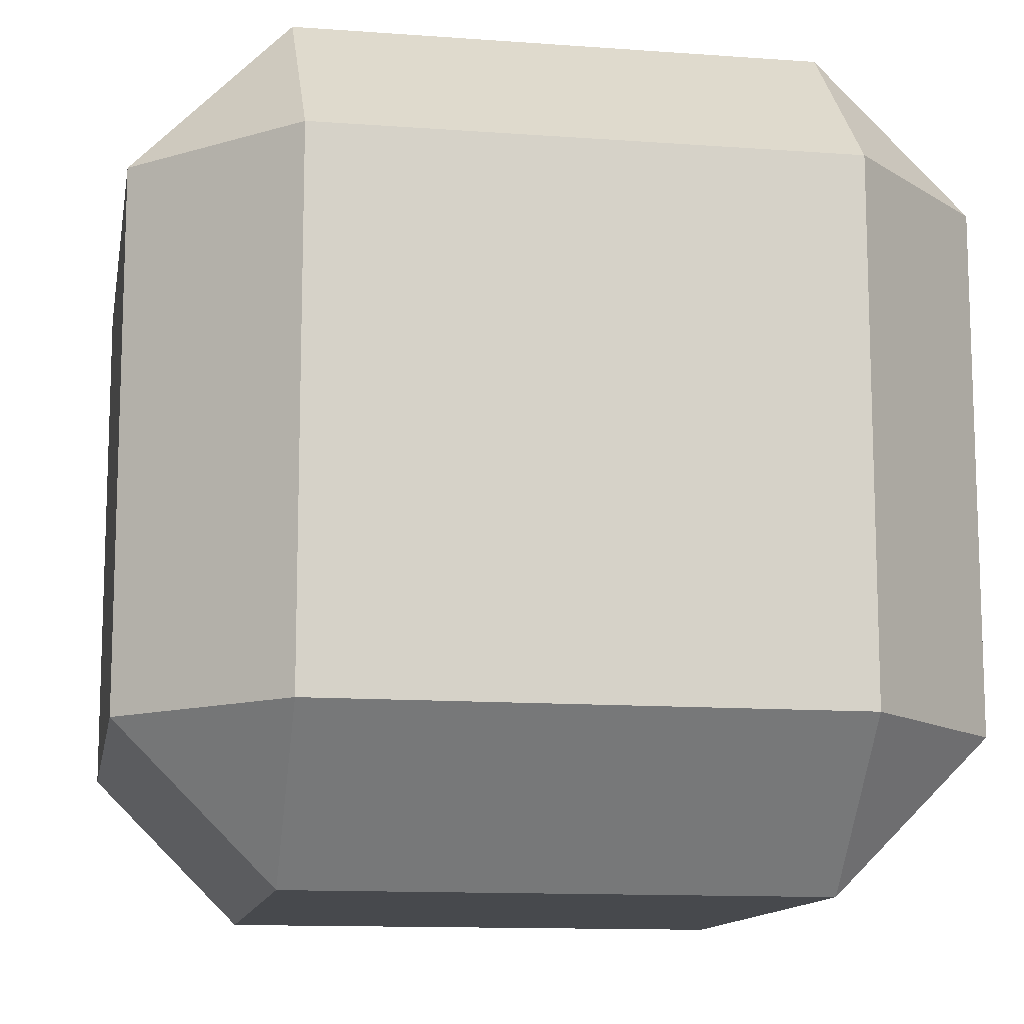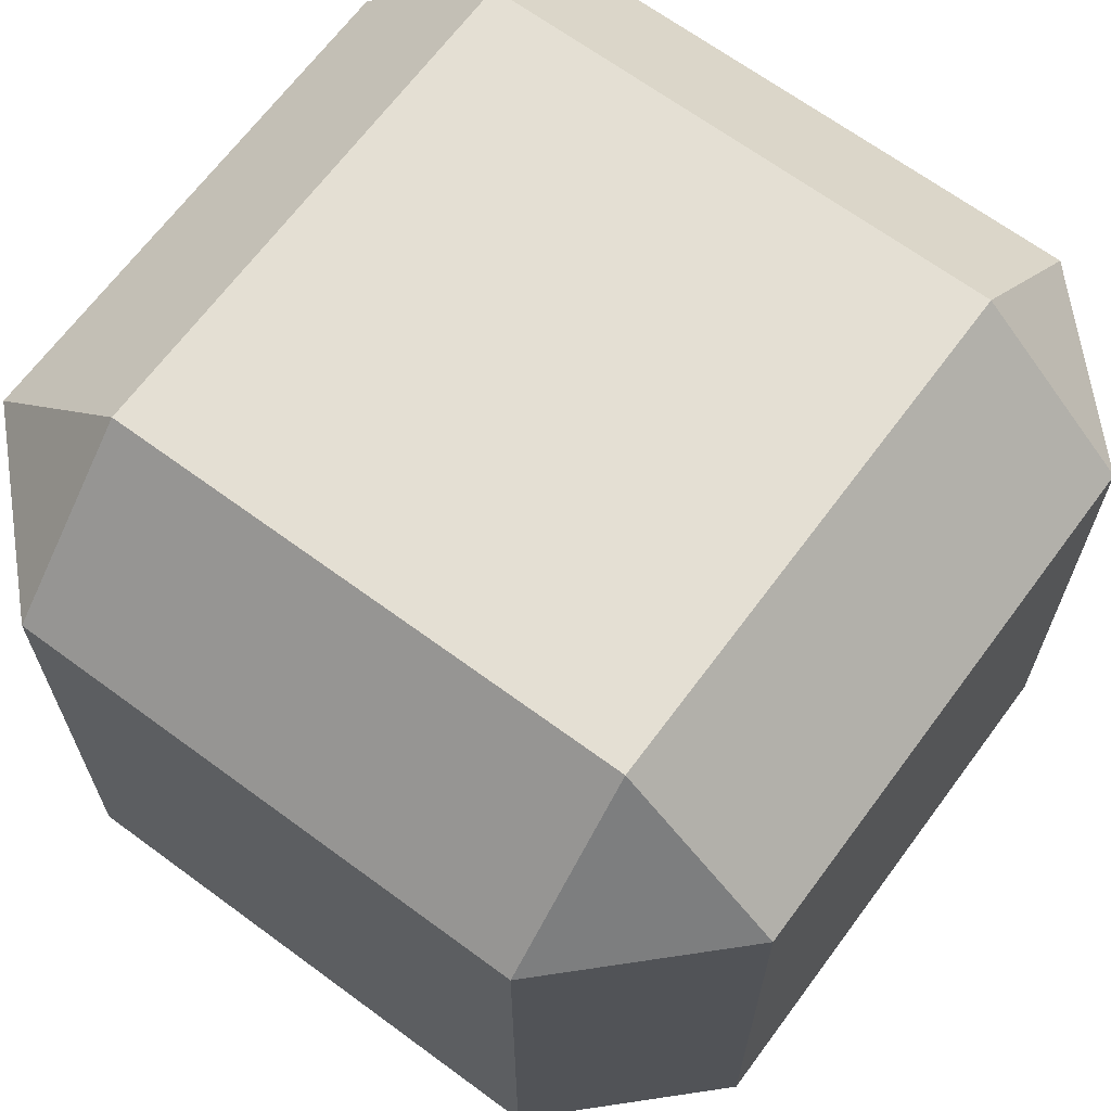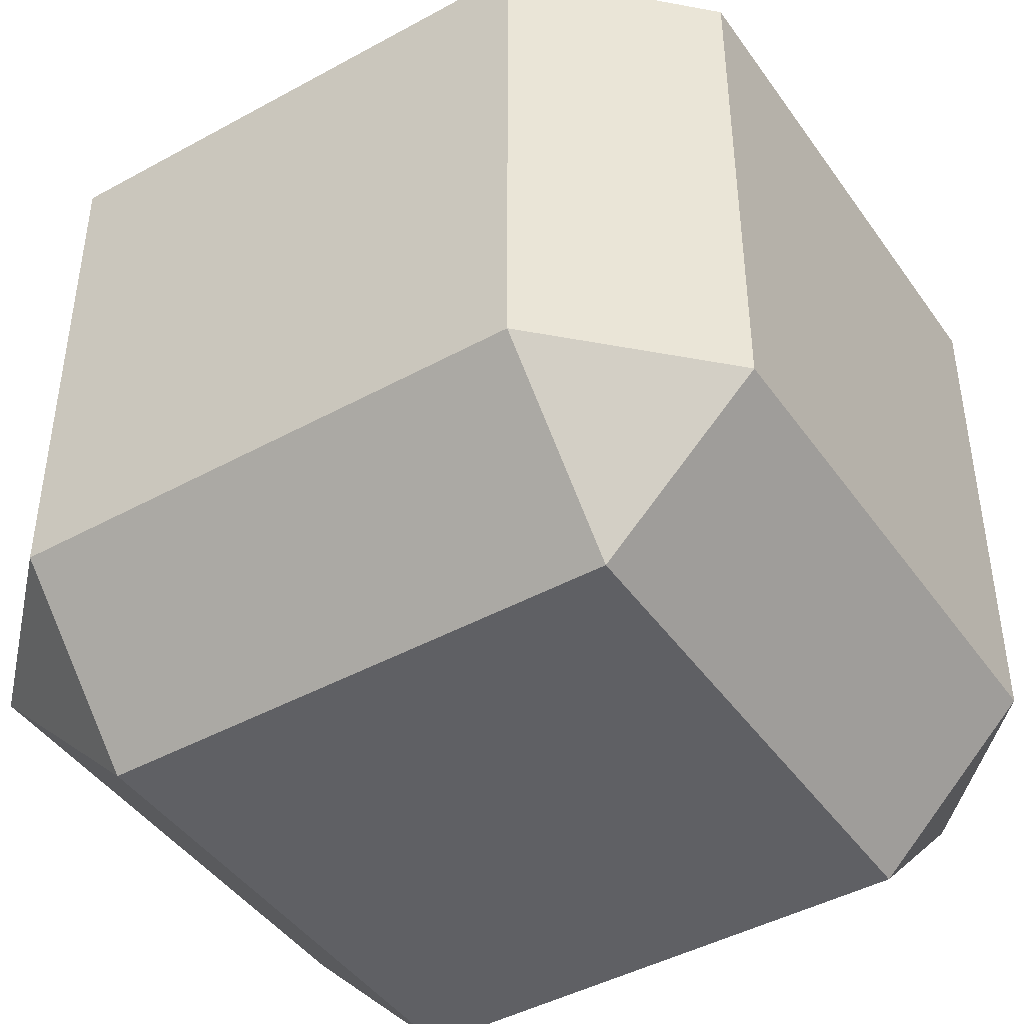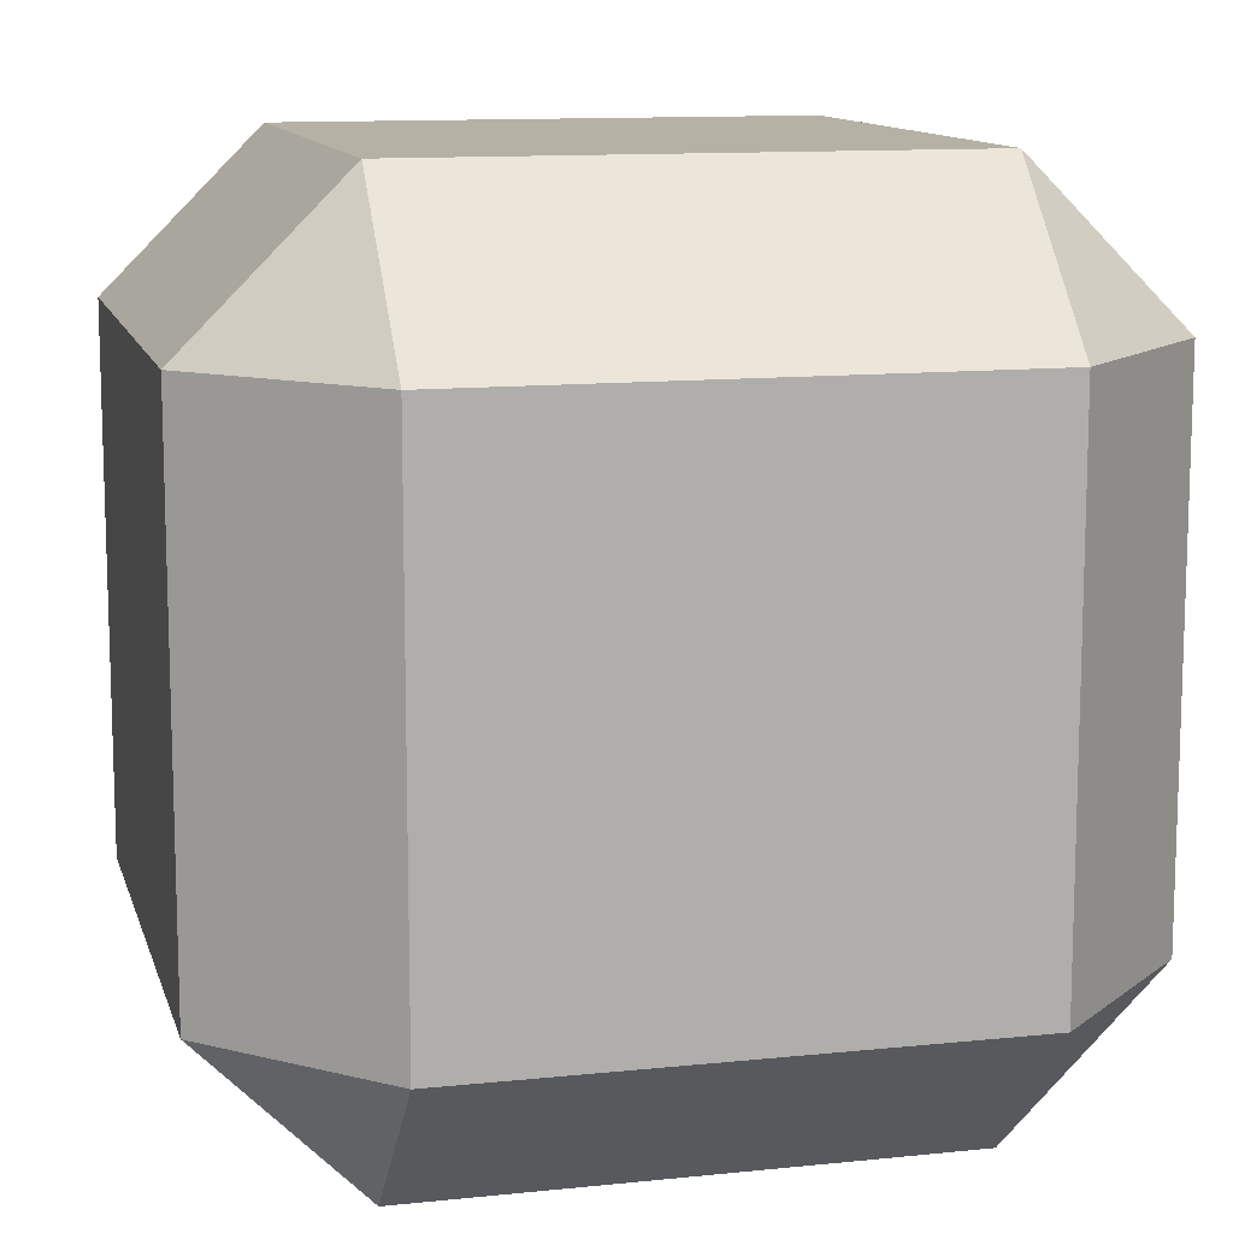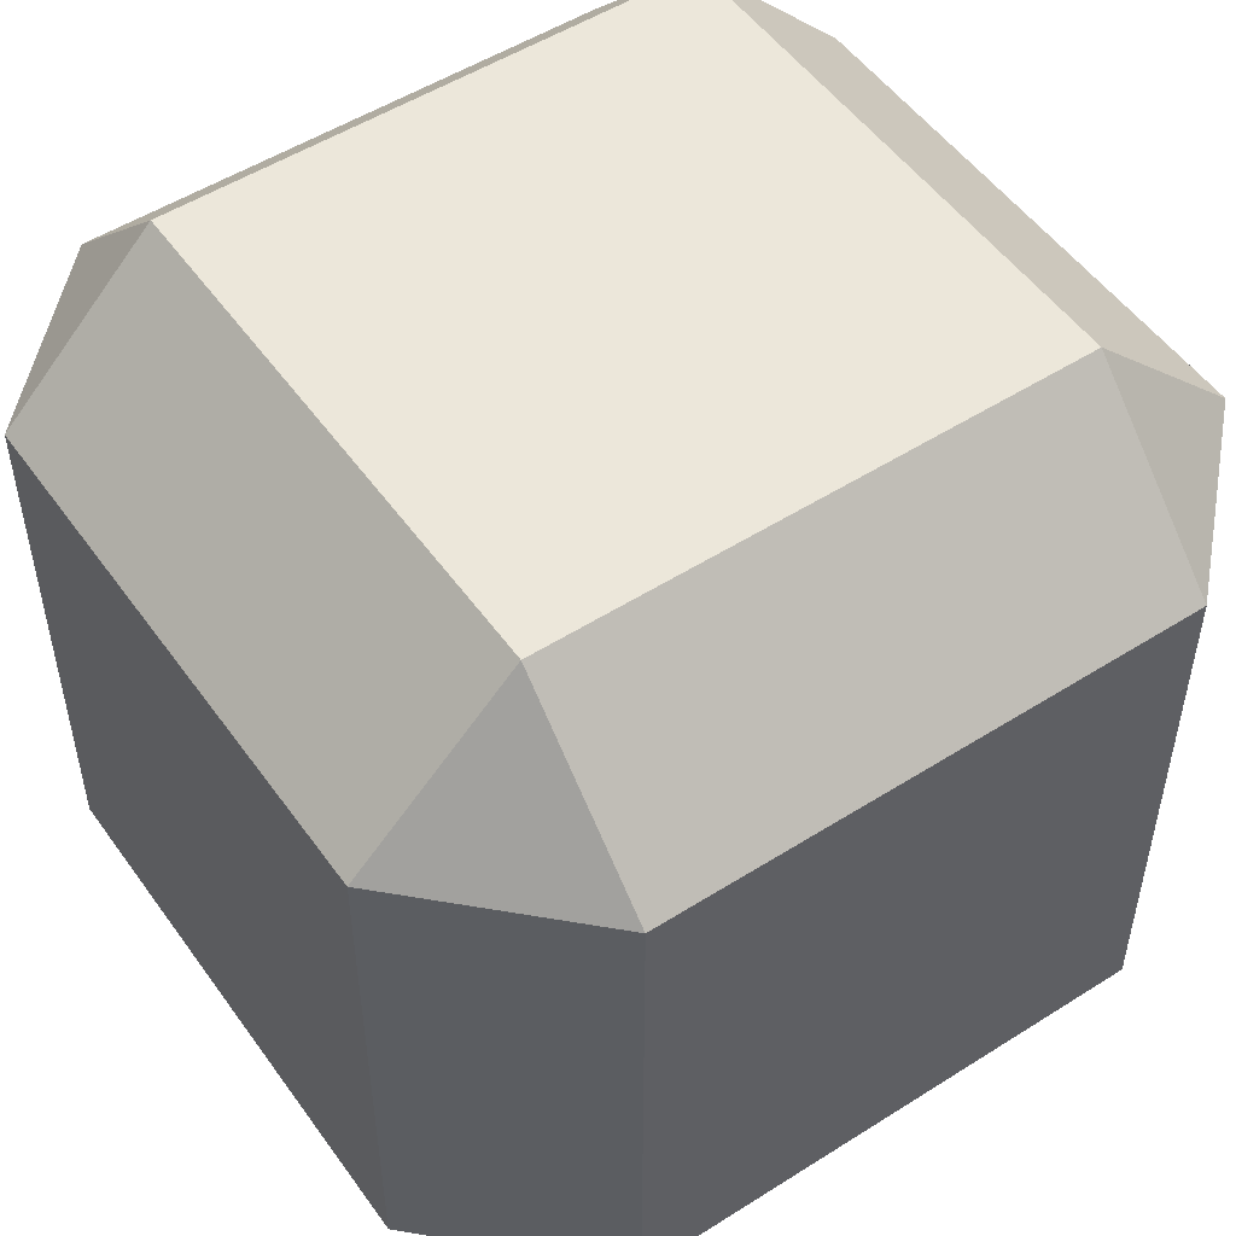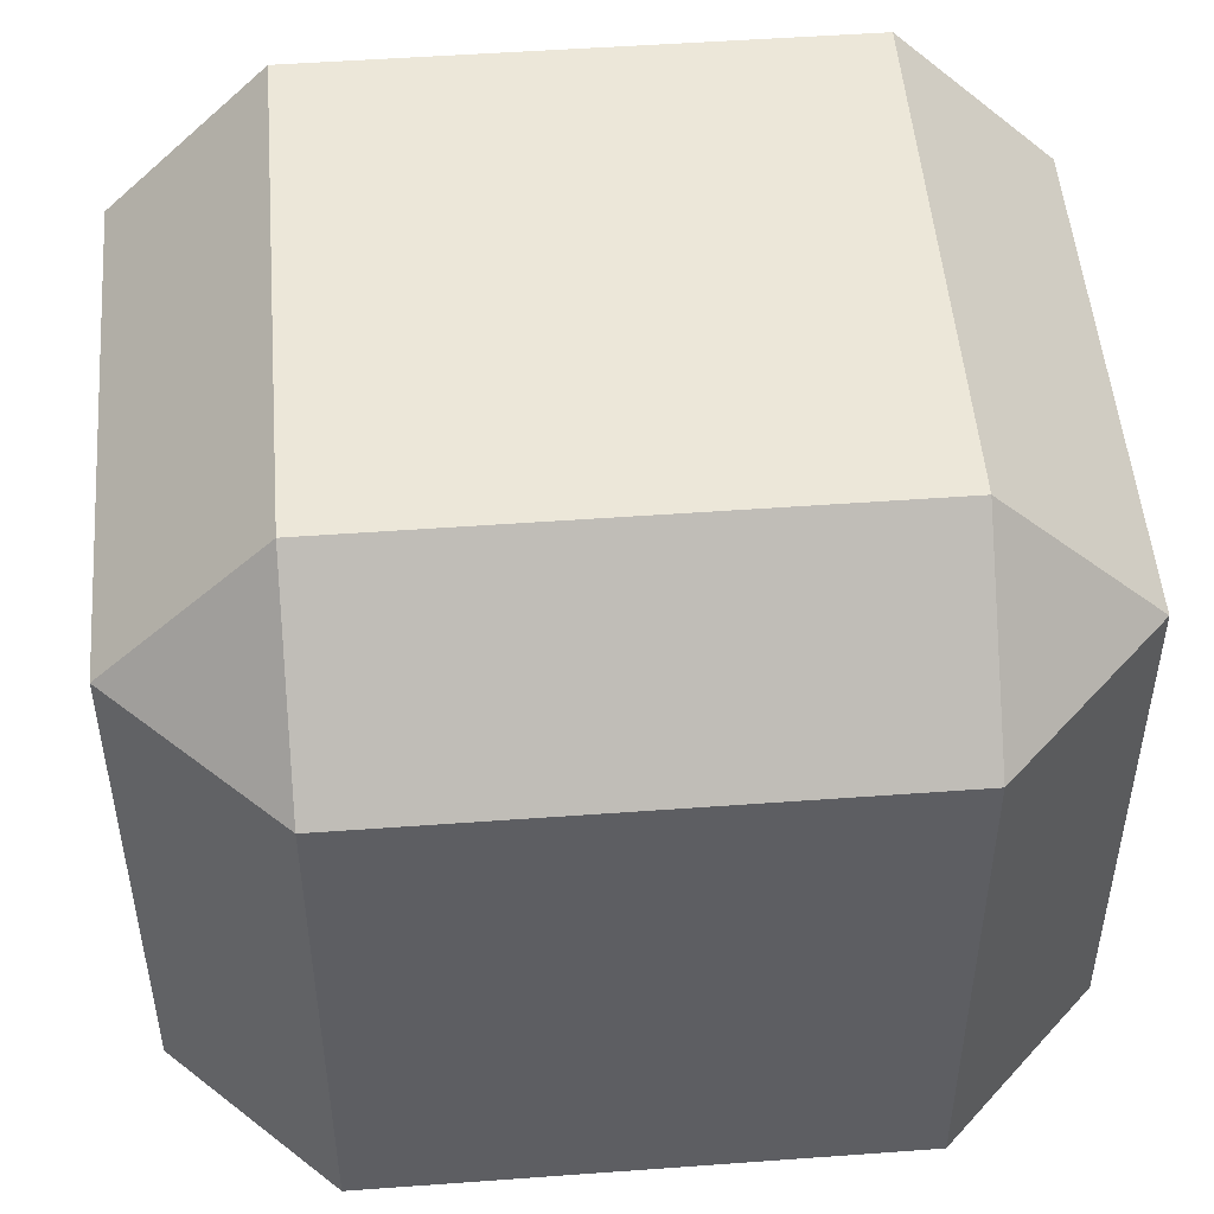
<metadata>
{"format":"obj","ext":"obj","renderer":"f3d","projection":"perspective","resolution":1024,"background":"white","views":[{"elev":-12.3,"azim":80.1,"up":"+Z"},{"elev":66.7,"azim":126.5,"up":"+Z"},{"elev":-44.3,"azim":122.7,"up":"+Z"},{"elev":11.8,"azim":75.9,"up":"+Z"},{"elev":51.8,"azim":-124.5,"up":"+Y"},{"elev":50.1,"azim":-4.6,"up":"+Z"}]}
</metadata>
<code>
o FichaNegra_Cube.002
v 0.5481 1.548 -0.8695
v 0.5481 1.87 -0.5481
v 0.8695 1.548 -0.5481
v 0.5481 0.1305 -0.5481
v 0.5481 0.4519 -0.8695
v 0.8695 0.4519 -0.5481
v 0.8695 1.548 0.5481
v 0.5481 1.87 0.5481
v 0.5481 1.548 0.8695
v 0.8695 0.4519 0.5481
v 0.5481 0.4519 0.8695
v 0.5481 0.1305 0.5481
v -0.5481 1.548 -0.8695
v -0.8695 1.548 -0.5481
v -0.5481 1.87 -0.5481
v -0.8695 0.4519 -0.5481
v -0.5481 0.4519 -0.8695
v -0.5481 0.1305 -0.5481
v -0.8695 1.548 0.5481
v -0.5481 1.548 0.8695
v -0.5481 1.87 0.5481
v -0.5481 0.1305 0.5481
v -0.5481 0.4519 0.8695
v -0.8695 0.4519 0.5481
f 18 4 12 22
f 24 19 14 16
f 11 9 20 23
f 2 15 21 8
f 6 3 7 10
f 1 2 3
f 4 5 6
f 7 8 9
f 10 11 12
f 13 14 15
f 16 17 18
f 19 20 21
f 22 23 24
f 18 22 24 16
f 4 18 17 5
f 3 6 5 1
f 23 20 19 24
f 9 11 10 7
f 13 17 16 14
f 8 21 20 9
f 2 8 7 3
f 22 12 11 23
f 21 15 14 19
f 15 2 1 13
f 12 4 6 10
f 17 13 1 5

</code>
